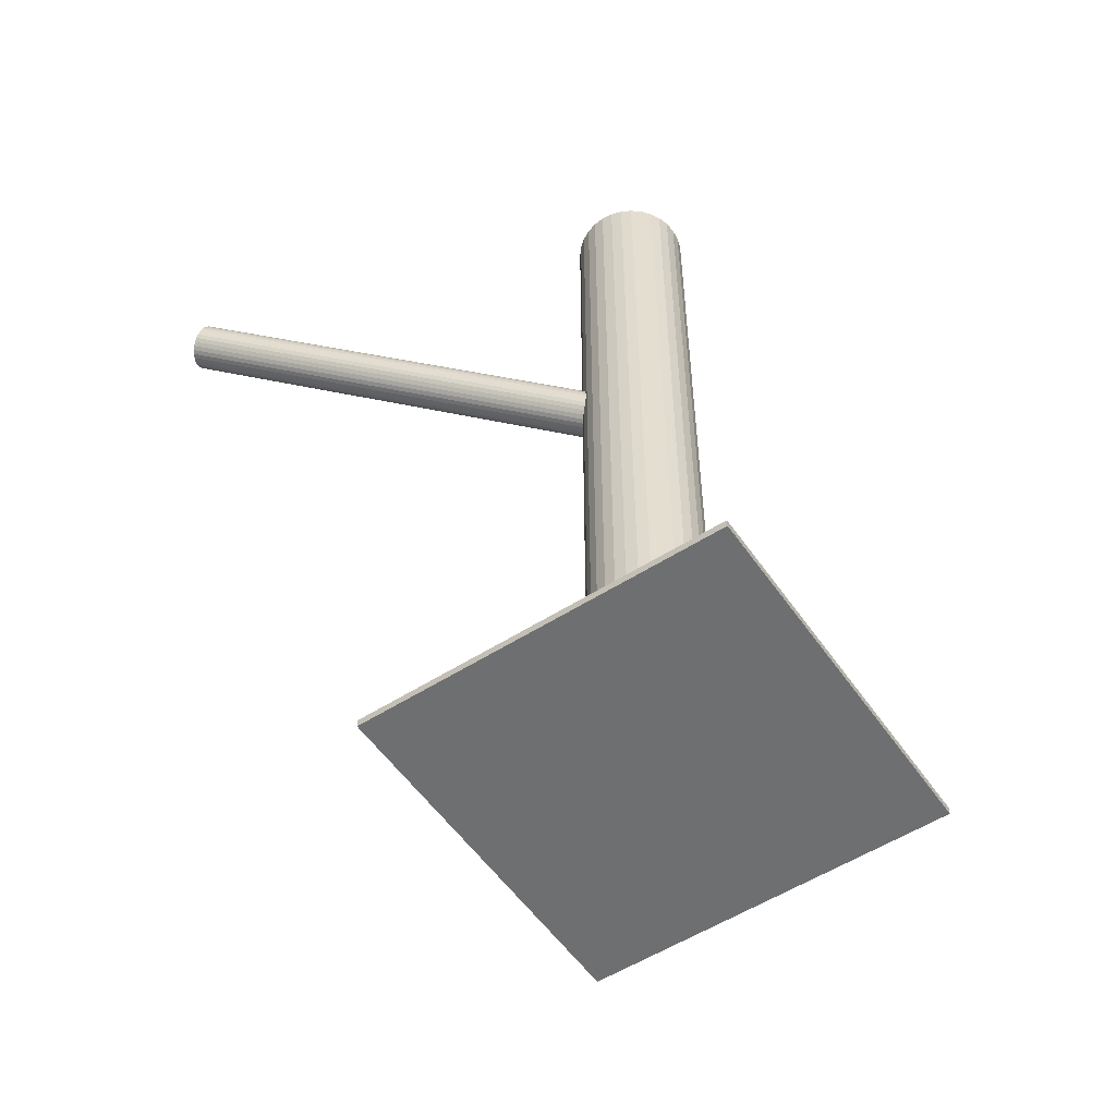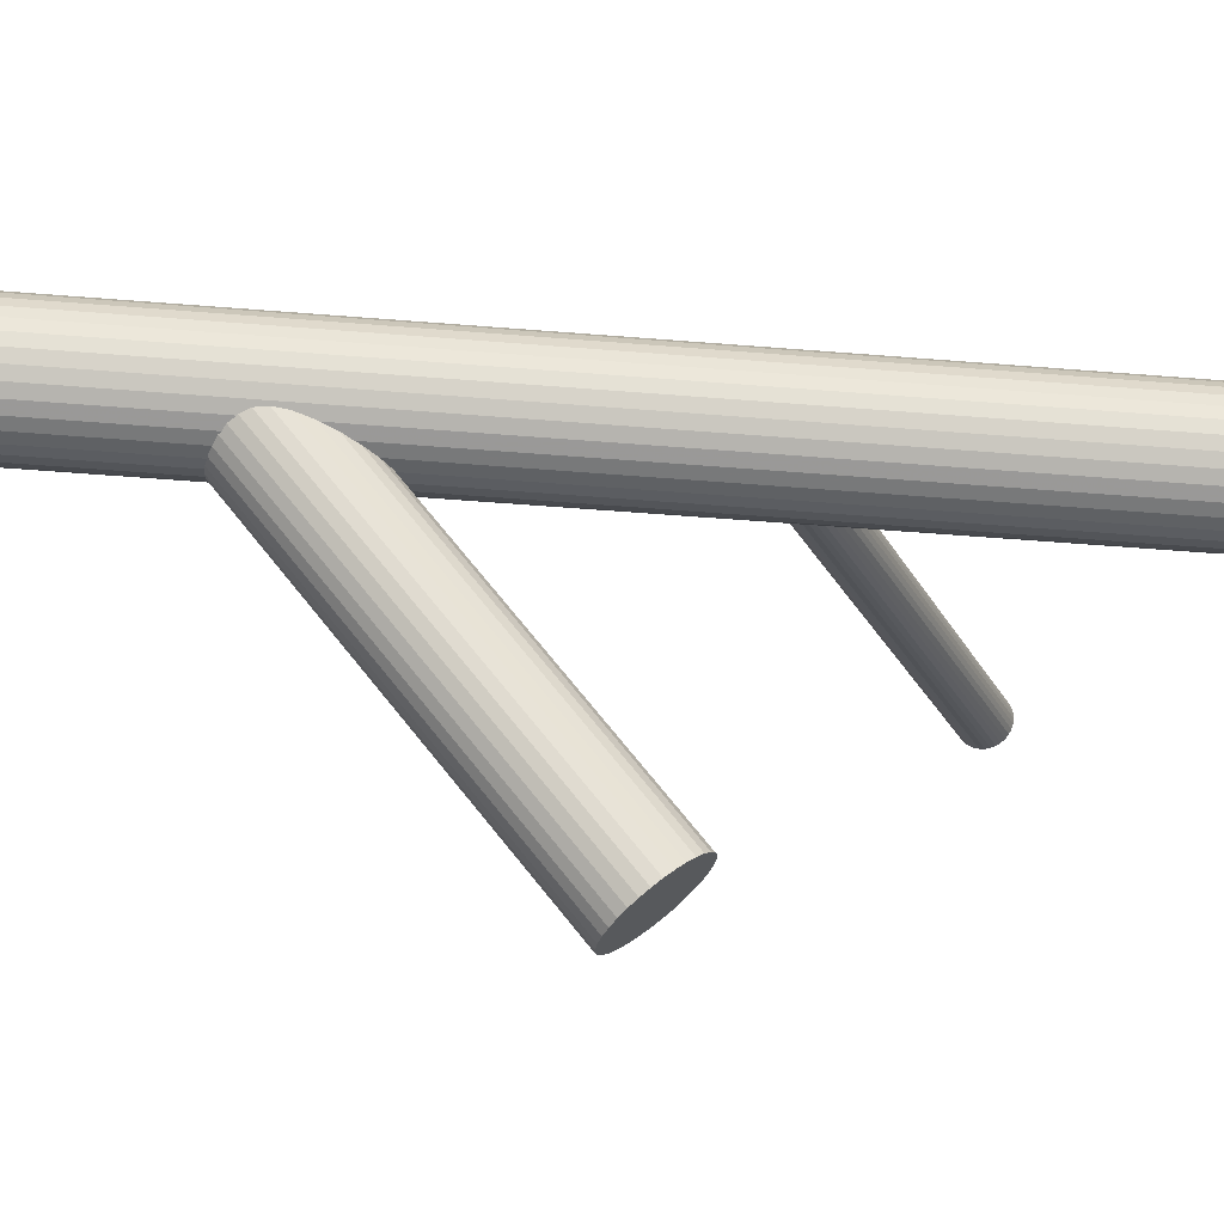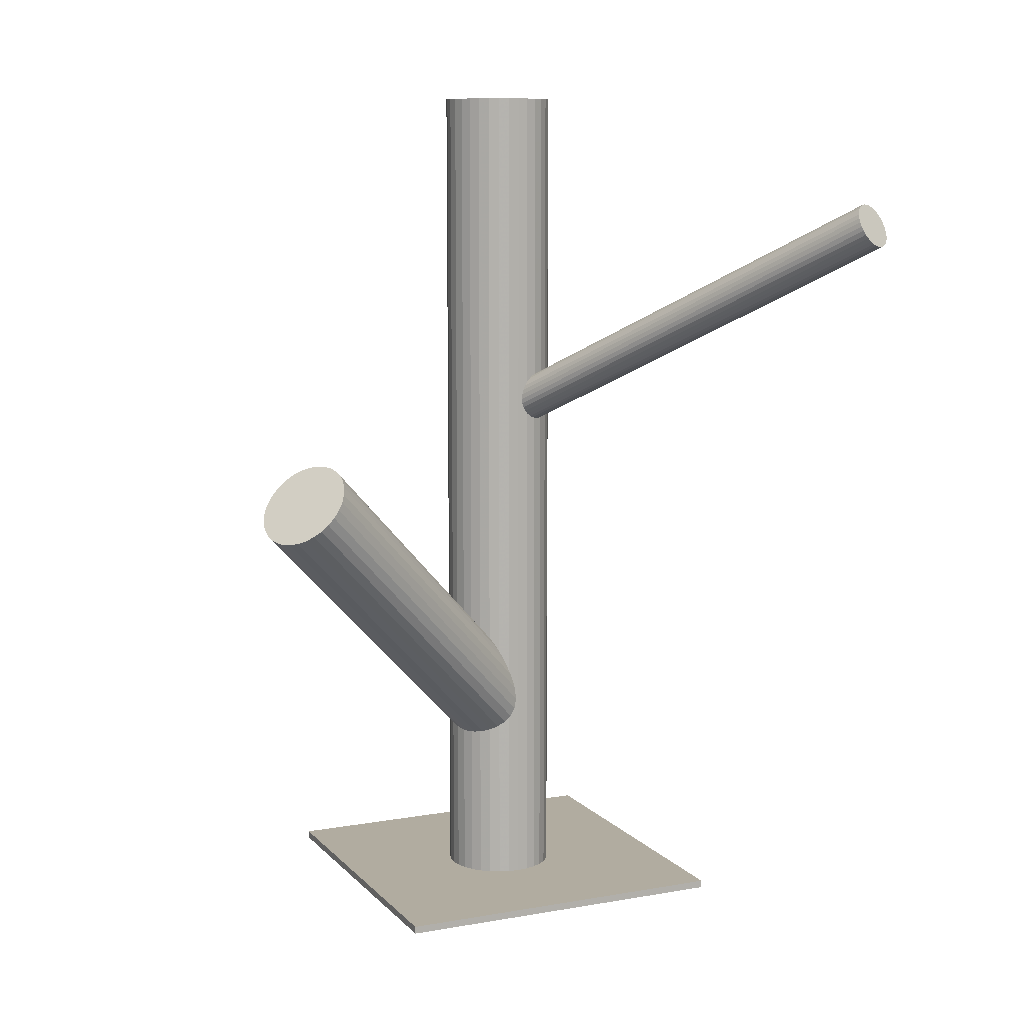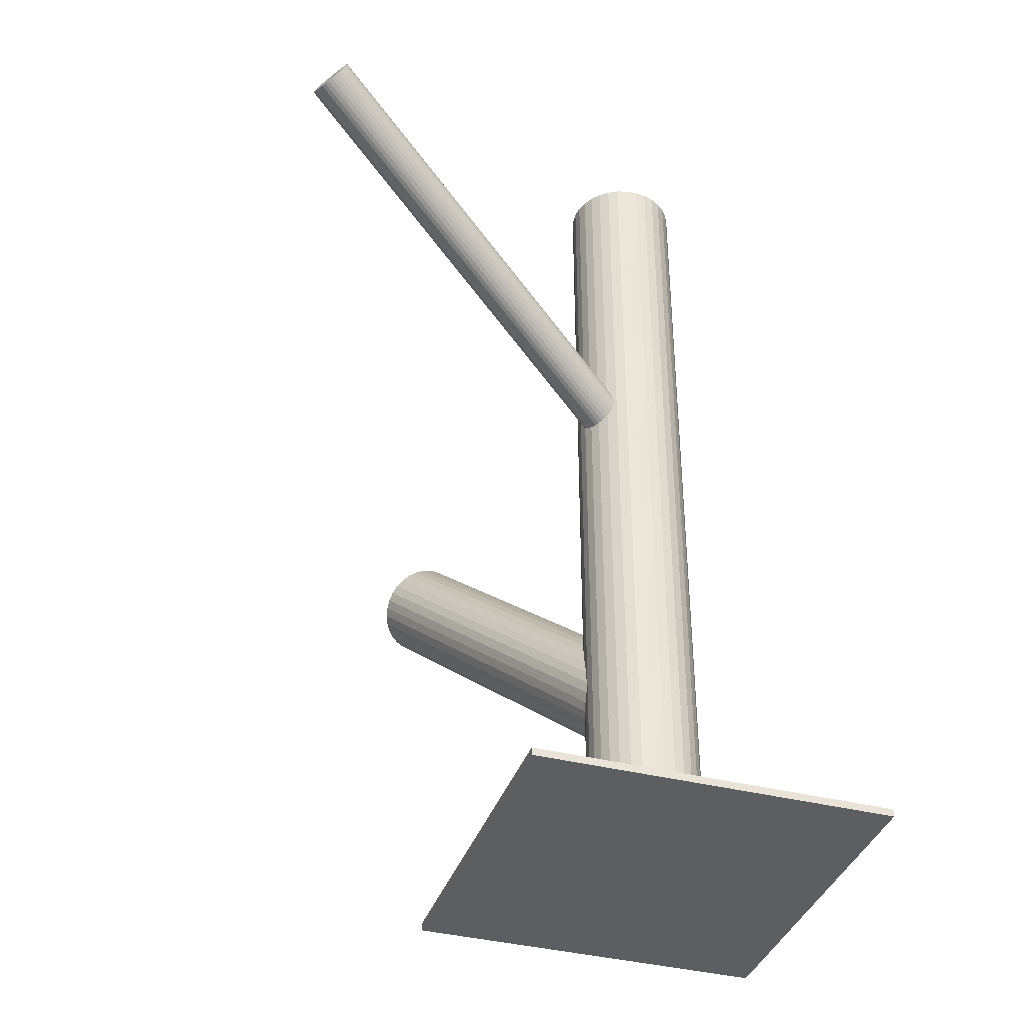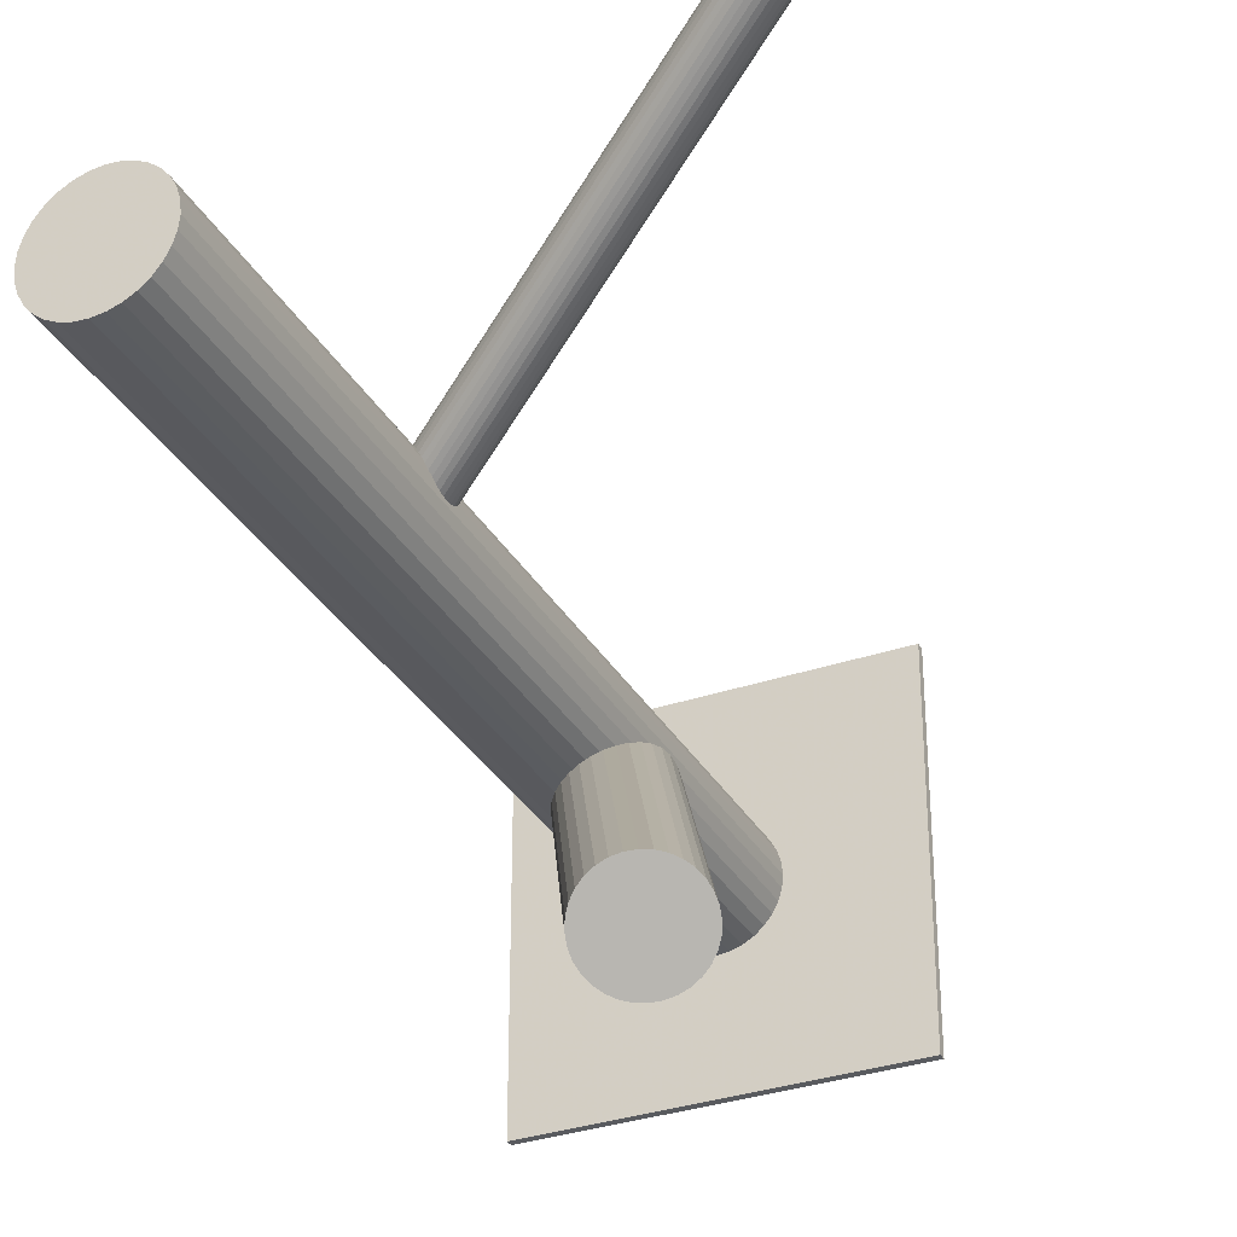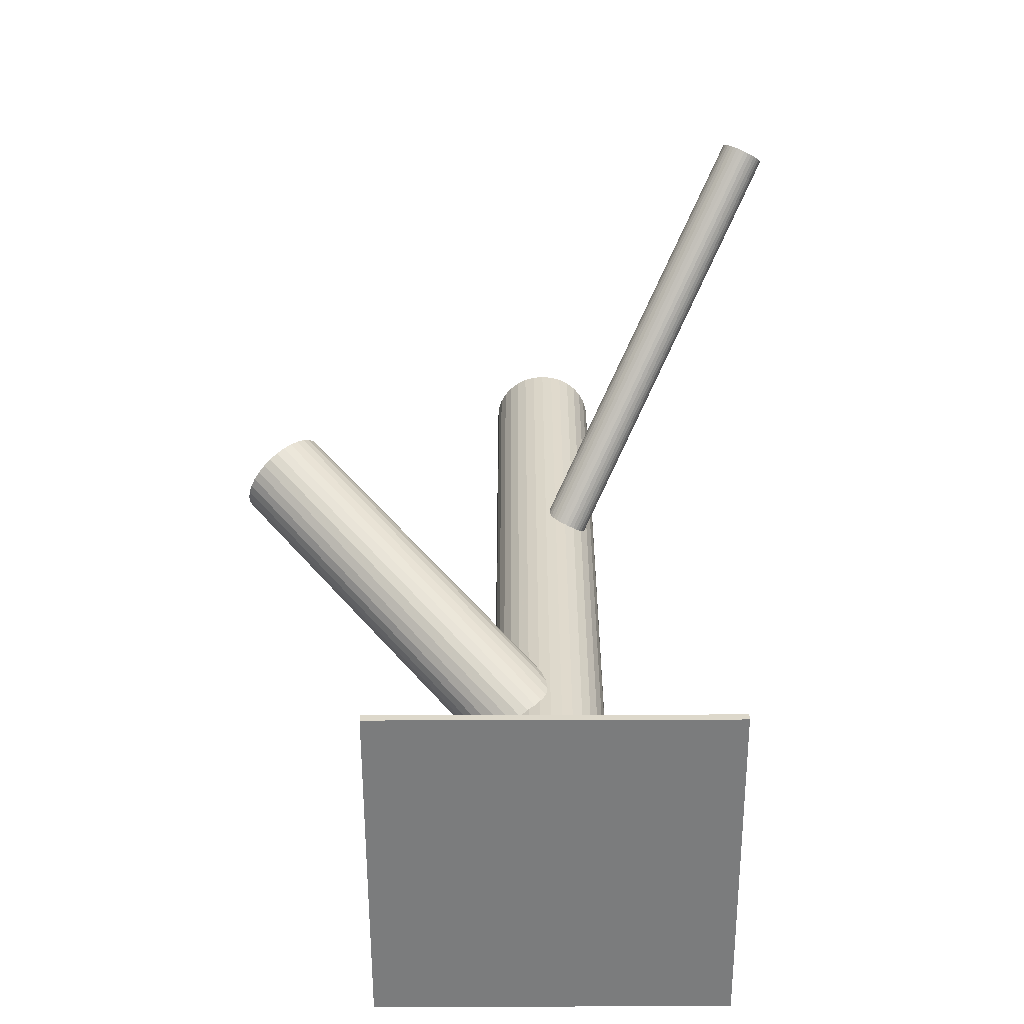
<metadata>
{"format":"obj","ext":"obj","renderer":"f3d","projection":"perspective","resolution":1024,"background":"white","views":[{"elev":-54.5,"azim":-145.9,"up":"+Z"},{"elev":-52.1,"azim":-95.0,"up":"+Y"},{"elev":10.1,"azim":65.7,"up":"+Z"},{"elev":-38.0,"azim":162.1,"up":"+Z"},{"elev":-32.6,"azim":25.4,"up":"+Y"},{"elev":-58.6,"azim":90.2,"up":"+Z"}]}
</metadata>
<code>
v 0.3306 0.3074 0.3334
v -0.1548 0.04733 0.1218
v 0.3073 0.3099 0.373
v -0.139 0.0236 0.1167
v 0.3219 0.2804 0.3759
v -0.07804 0.03113 -0.5
v -0.07804 0.03113 0.5
v -0.07804 0.05612 -0.5
v -0.07804 0.05612 0.5
v -0.01285 -0.3064 0.03384
v 0.311 0.2967 0.3794
v -0.1 0.03185 -0.3228
v -0.0876 0.008046 -0.5
v -0.0876 0.008046 0.5
v -0.0876 0.0792 -0.5
v -0.0876 0.0792 0.5
v -0.1626 0.002935 -0.3176
v 0.3073 0.3136 0.3694
v -0.1283 0.02076 0.1001
v 0.331 0.2744 0.3654
v 0.03505 -0.2804 0.03384
v -0.3392 -0.1547 -0.5
v -0.3392 -0.1547 -0.4914
v -0.3392 0.2419 -0.5
v -0.3392 0.2419 -0.4914
v -0.1486 0.06683 0.09116
v 0.3107 0.3205 0.3564
v -0.1249 0.02764 0.0871
v -0.1383 0.08271 -0.2507
v -0.1334 0.007618 -0.3289
v -0.1163 -0.01554 -0.5
v -0.1163 -0.01554 0.5
v -0.1163 0.1028 -0.5
v -0.1163 0.1028 0.5
v 0.08296 -0.2544 0.03384
v -0.1237 0.01209 -0.3297
v -0.1285 0.08429 -0.2545
v 0.3214 0.3176 0.3398
v -0.1286 0.04451 0.07713
v -0.1395 0.06086 0.08063
v -0.01575 -0.2924 0.04954
v -0.01429 -0.2845 0.05663
v -0.1786 0.007529 -0.3043
v -0.125 0.03131 0.08355
v 0.3372 0.2939 0.3347
v -0.008588 -0.3121 0.02584
v -0.1147 0.01776 -0.3289
v -0.09557 0.0889 -0.5
v -0.09557 0.0889 0.5
v -0.09557 -0.001658 -0.5
v -0.09557 -0.001658 0.5
v -0.1482 0.03381 0.1231
v -0.1335 0.05343 0.07713
v -0.1861 0.0889 -0.5
v -0.1861 0.0889 0.5
v -0.1861 -0.001658 -0.5
v -0.1861 -0.001658 0.5
v -0.167 0.06948 -0.2484
v 0.06537 -0.2413 0.05663
v 0.3332 0.3031 0.3329
v 0.08538 -0.2611 0.02584
v -0.1031 0.07972 -0.2729
v 0.08103 -0.2843 0.004829
v -0.1567 0.05593 0.1167
v -0.1422 0.02639 0.1196
v -0.1532 0.002953 -0.3228
v 0.0692 -0.2996 -0.004065
v -0.158 0.07516 -0.2476
v -0.1531 0.04273 0.1231
v 0.3188 0.2838 0.3781
v -0.1483 0.07963 -0.2484
v -0.1434 0.004535 -0.3265
v -0.1654 -0.01554 -0.5
v -0.1654 -0.01554 0.5
v -0.1654 0.1028 -0.5
v -0.1654 0.1028 0.5
v 0.3374 0.2763 0.3518
v -0.1331 0.02041 0.1091
v -0.1568 0.0596 0.1132
v 0.0759 -0.2922 -0.0002732
v -0.1534 0.06648 0.1001
v 0.05747 -0.1547 -0.5
v 0.05747 -0.1547 -0.4914
v 0.05747 0.2419 -0.5
v 0.05747 0.2419 -0.4914
v 0.01329 -0.3211 0.004829
v 0.3281 0.2756 0.3694
v -0.1191 0.08431 -0.2596
v 0.3079 0.3166 0.3654
v -0.1941 0.008046 -0.5
v -0.1941 0.008046 0.5
v -0.1941 0.0792 -0.5
v -0.1941 0.0792 0.5
v 0.3385 0.2894 0.3369
v -0.1817 0.0554 -0.2545
v 0.3336 0.2741 0.361
v 0.3232 0.2976 0.3564
v 0.308 0.3058 0.3759
v 0.3386 0.2786 0.3474
v 0.03757 -0.2413 0.07174
v -0.1426 0.06364 0.08355
v -0.2037 0.03113 -0.5
v -0.2037 0.03113 0.5
v -0.2037 0.05612 -0.5
v -0.2037 0.05612 0.5
v 0.3129 0.3211 0.3518
v 0.0425 -0.3164 -0.006399
v 0.3184 0.3197 0.3434
v -0.1269 0.03991 0.07846
v -0.1309 0.04908 0.07668
v 0.05217 -0.3119 -0.007188
v 0.04743 -0.2397 0.06795
v -0.175 0.06281 -0.2507
v -0.1912 0.02427 -0.2806
v -0.1868 0.04753 -0.2596
v -0.002651 -0.3165 0.01814
v -0.08169 0.06813 -0.5
v -0.08169 0.06813 0.5
v -0.08169 0.01912 -0.5
v -0.08169 0.01912 0.5
v -0.1712 0.00448 -0.3114
v -0.1453 0.02984 0.1218
v 0.06119 -0.3063 -0.006399
v 0.008918 -0.2546 0.07408
v 0.07276 -0.2443 0.04954
v -0.09151 0.04772 -0.3114
v 0.309 0.319 0.361
v -0.09004 0.05558 -0.3043
v -0.0972 0.07528 -0.2806
v -0.1266 0.02227 0.09556
v 0.02268 -0.3211 -0.0002732
v 0.3276 0.3114 0.3347
v 0.01793 -0.2489 0.07487
v -0.07681 0.04362 -0.5
v -0.07681 0.04362 0.5
v -0.1887 0.01762 -0.2886
v 0.02761 -0.2444 0.07408
v 0.03254 -0.3195 -0.004065
v 0.3133 0.2922 0.3798
v 0.3092 0.3013 0.3781
v -0.1284 0.1064 -0.5
v -0.1284 0.1064 0.5
v -0.1284 -0.01918 -0.5
v -0.1284 -0.01918 0.5
v -0.136 0.02158 0.1132
v -0.1562 0.06266 0.1091
v -0.1053 0.09687 -0.5
v -0.1053 0.09687 0.5
v -0.1053 -0.009621 -0.5
v -0.1053 -0.009621 0.5
v -0.1305 0.02014 0.1047
v -0.1256 0.03546 0.08063
v 0.325 0.2776 0.373
v -0.1408 0.04362 -0.2886
v -0.1408 0.04362 0.1001
v -0.1408 0.04362 -0.5
v -0.1408 0.04362 0.5
v -0.1408 -0.02041 -0.5
v -0.1408 -0.02041 0.5
v -0.1408 0.1077 -0.5
v -0.1408 0.1077 0.5
v -0.1561 0.05179 0.1196
v -0.1512 0.06711 0.09556
v -0.1255 0.02459 0.09116
v -0.1533 0.1064 -0.5
v -0.1533 0.1064 0.5
v -0.1533 -0.01918 -0.5
v -0.1533 -0.01918 0.5
v -0.1764 0.09687 -0.5
v -0.1764 0.09687 0.5
v -0.1764 -0.009621 -0.5
v -0.1764 -0.009621 0.5
v 0.05682 -0.2397 0.06285
v -0.1457 0.06566 0.0871
v -0.005794 -0.2686 0.06795
v -0.09294 0.06963 -0.2886
v 0.3357 0.2748 0.3564
v 0.3392 0.2816 0.3434
v -0.2049 0.04362 -0.5
v -0.2049 0.04362 0.5
v 0.3155 0.3208 0.3474
v -0.1551 0.06498 0.1047
v -0.1917 0.03167 -0.2729
v -0.1902 0.03952 -0.2658
v -0.1845 0.01197 -0.2966
v -0.1364 0.05741 0.07846
v 0.000906 -0.2612 0.07174
v -0.1105 0.08277 -0.2658
v -0.01092 -0.2765 0.06285
v -0.2 0.06813 -0.5
v -0.2 0.06813 0.5
v -0.2 0.01912 -0.5
v -0.2 0.01912 0.5
v -0.09487 0.03971 -0.3176
v -0.01527 -0.2998 0.04184
v -0.09052 0.06297 -0.2966
v 0.004736 -0.3196 0.01105
v 0.3354 0.2985 0.3334
v -0.1067 0.02444 -0.3265
v 0.3246 0.3148 0.3369
v 0.0844 -0.2763 0.01105
v 0.3391 0.2853 0.3398
v 0.08586 -0.2685 0.01814
v 0.0787 -0.2488 0.04184
v -0.1508 0.03817 0.1236
v 0.3159 0.2878 0.3794
f 134 156 8
f 134 8 135
f 135 8 9
f 135 9 157
f 8 156 117
f 8 117 9
f 9 117 118
f 9 118 157
f 117 156 15
f 117 15 118
f 118 15 16
f 118 16 157
f 15 156 48
f 15 48 16
f 16 48 49
f 16 49 157
f 48 156 147
f 48 147 49
f 49 147 148
f 49 148 157
f 147 156 33
f 147 33 148
f 148 33 34
f 148 34 157
f 33 156 141
f 33 141 34
f 34 141 142
f 34 142 157
f 141 156 160
f 141 160 142
f 142 160 161
f 142 161 157
f 160 156 165
f 160 165 161
f 161 165 166
f 161 166 157
f 165 156 75
f 165 75 166
f 166 75 76
f 166 76 157
f 75 156 169
f 75 169 76
f 76 169 170
f 76 170 157
f 169 156 54
f 169 54 170
f 170 54 55
f 170 55 157
f 54 156 92
f 54 92 55
f 55 92 93
f 55 93 157
f 92 156 190
f 92 190 93
f 93 190 191
f 93 191 157
f 190 156 104
f 190 104 191
f 191 104 105
f 191 105 157
f 104 156 179
f 104 179 105
f 105 179 180
f 105 180 157
f 179 156 102
f 179 102 180
f 180 102 103
f 180 103 157
f 102 156 192
f 102 192 103
f 103 192 193
f 103 193 157
f 192 156 90
f 192 90 193
f 193 90 91
f 193 91 157
f 90 156 56
f 90 56 91
f 91 56 57
f 91 57 157
f 56 156 171
f 56 171 57
f 57 171 172
f 57 172 157
f 171 156 73
f 171 73 172
f 172 73 74
f 172 74 157
f 73 156 167
f 73 167 74
f 74 167 168
f 74 168 157
f 167 156 158
f 167 158 168
f 168 158 159
f 168 159 157
f 158 156 143
f 158 143 159
f 159 143 144
f 159 144 157
f 143 156 31
f 143 31 144
f 144 31 32
f 144 32 157
f 31 156 149
f 31 149 32
f 32 149 150
f 32 150 157
f 149 156 50
f 149 50 150
f 150 50 51
f 150 51 157
f 50 156 13
f 50 13 51
f 51 13 14
f 51 14 157
f 13 156 119
f 13 119 14
f 14 119 120
f 14 120 157
f 119 156 6
f 119 6 120
f 120 6 7
f 120 7 157
f 6 156 134
f 6 134 7
f 7 134 135
f 7 135 157
f 81 155 182
f 81 182 27
f 27 182 127
f 27 127 97
f 182 155 146
f 182 146 127
f 127 146 89
f 127 89 97
f 146 155 79
f 146 79 89
f 89 79 18
f 89 18 97
f 79 155 64
f 79 64 18
f 18 64 3
f 18 3 97
f 64 155 162
f 64 162 3
f 3 162 98
f 3 98 97
f 162 155 2
f 162 2 98
f 98 2 140
f 98 140 97
f 2 155 69
f 2 69 140
f 140 69 11
f 140 11 97
f 69 155 205
f 69 205 11
f 11 205 139
f 11 139 97
f 205 155 52
f 205 52 139
f 139 52 206
f 139 206 97
f 52 155 122
f 52 122 206
f 206 122 70
f 206 70 97
f 122 155 65
f 122 65 70
f 70 65 5
f 70 5 97
f 65 155 4
f 65 4 5
f 5 4 153
f 5 153 97
f 4 155 145
f 4 145 153
f 153 145 87
f 153 87 97
f 145 155 78
f 145 78 87
f 87 78 20
f 87 20 97
f 78 155 151
f 78 151 20
f 20 151 96
f 20 96 97
f 151 155 19
f 151 19 96
f 96 19 177
f 96 177 97
f 19 155 130
f 19 130 177
f 177 130 77
f 177 77 97
f 130 155 164
f 130 164 77
f 77 164 99
f 77 99 97
f 164 155 28
f 164 28 99
f 99 28 178
f 99 178 97
f 28 155 44
f 28 44 178
f 178 44 202
f 178 202 97
f 44 155 152
f 44 152 202
f 202 152 94
f 202 94 97
f 152 155 109
f 152 109 94
f 94 109 45
f 94 45 97
f 109 155 39
f 109 39 45
f 45 39 198
f 45 198 97
f 39 155 110
f 39 110 198
f 198 110 60
f 198 60 97
f 110 155 53
f 110 53 60
f 60 53 1
f 60 1 97
f 53 155 186
f 53 186 1
f 1 186 132
f 1 132 97
f 186 155 40
f 186 40 132
f 132 40 200
f 132 200 97
f 40 155 101
f 40 101 200
f 200 101 38
f 200 38 97
f 101 155 174
f 101 174 38
f 38 174 108
f 38 108 97
f 174 155 26
f 174 26 108
f 108 26 181
f 108 181 97
f 26 155 163
f 26 163 181
f 181 163 106
f 181 106 97
f 163 155 81
f 163 81 106
f 106 81 27
f 106 27 97
f 176 154 129
f 176 129 35
f 35 129 204
f 35 204 21
f 129 154 62
f 129 62 204
f 204 62 125
f 204 125 21
f 62 154 188
f 62 188 125
f 125 188 59
f 125 59 21
f 188 154 88
f 188 88 59
f 59 88 173
f 59 173 21
f 88 154 37
f 88 37 173
f 173 37 112
f 173 112 21
f 37 154 29
f 37 29 112
f 112 29 100
f 112 100 21
f 29 154 71
f 29 71 100
f 100 71 137
f 100 137 21
f 71 154 68
f 71 68 137
f 137 68 133
f 137 133 21
f 68 154 58
f 68 58 133
f 133 58 124
f 133 124 21
f 58 154 113
f 58 113 124
f 124 113 187
f 124 187 21
f 113 154 95
f 113 95 187
f 187 95 175
f 187 175 21
f 95 154 115
f 95 115 175
f 175 115 189
f 175 189 21
f 115 154 184
f 115 184 189
f 189 184 42
f 189 42 21
f 184 154 183
f 184 183 42
f 42 183 41
f 42 41 21
f 183 154 114
f 183 114 41
f 41 114 195
f 41 195 21
f 114 154 136
f 114 136 195
f 195 136 10
f 195 10 21
f 136 154 185
f 136 185 10
f 10 185 46
f 10 46 21
f 185 154 43
f 185 43 46
f 46 43 116
f 46 116 21
f 43 154 121
f 43 121 116
f 116 121 197
f 116 197 21
f 121 154 17
f 121 17 197
f 197 17 86
f 197 86 21
f 17 154 66
f 17 66 86
f 86 66 131
f 86 131 21
f 66 154 72
f 66 72 131
f 131 72 138
f 131 138 21
f 72 154 30
f 72 30 138
f 138 30 107
f 138 107 21
f 30 154 36
f 30 36 107
f 107 36 111
f 107 111 21
f 36 154 47
f 36 47 111
f 111 47 123
f 111 123 21
f 47 154 199
f 47 199 123
f 123 199 67
f 123 67 21
f 199 154 12
f 199 12 67
f 67 12 80
f 67 80 21
f 12 154 194
f 12 194 80
f 80 194 63
f 80 63 21
f 194 154 126
f 194 126 63
f 63 126 201
f 63 201 21
f 126 154 128
f 126 128 201
f 201 128 203
f 201 203 21
f 128 154 196
f 128 196 203
f 203 196 61
f 203 61 21
f 196 154 176
f 196 176 61
f 61 176 35
f 61 35 21
f 23 25 22
f 82 23 22
f 22 25 24
f 24 82 22
f 23 85 25
f 83 23 82
f 83 85 23
f 25 85 24
f 84 82 24
f 24 85 84
f 84 83 82
f 85 83 84

</code>
